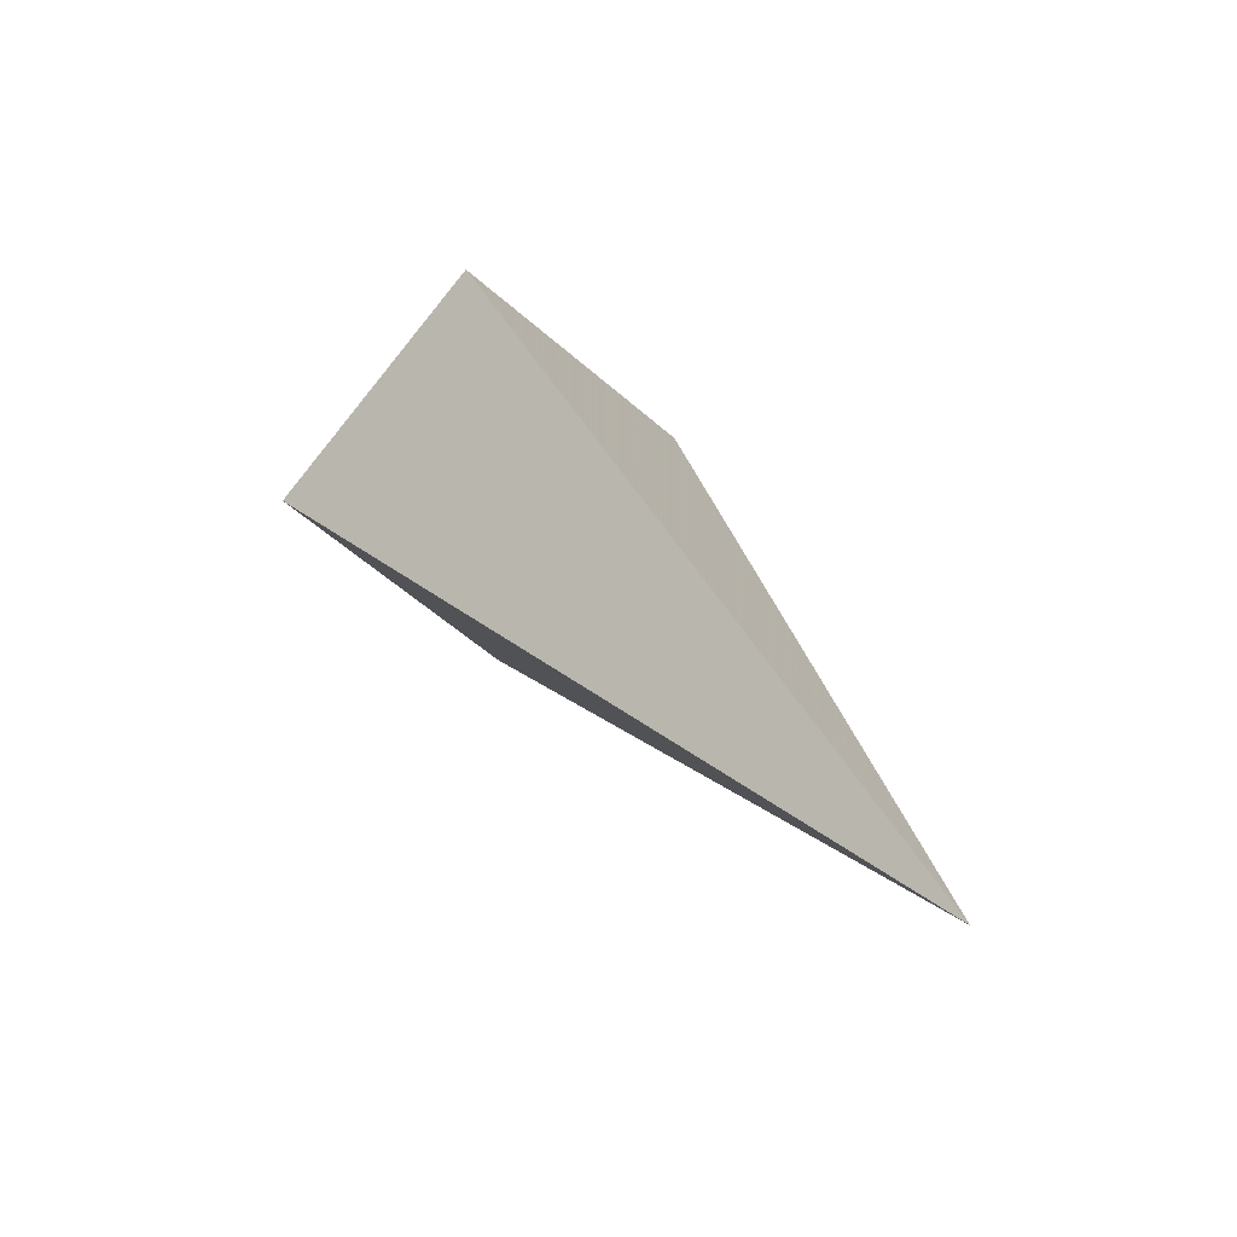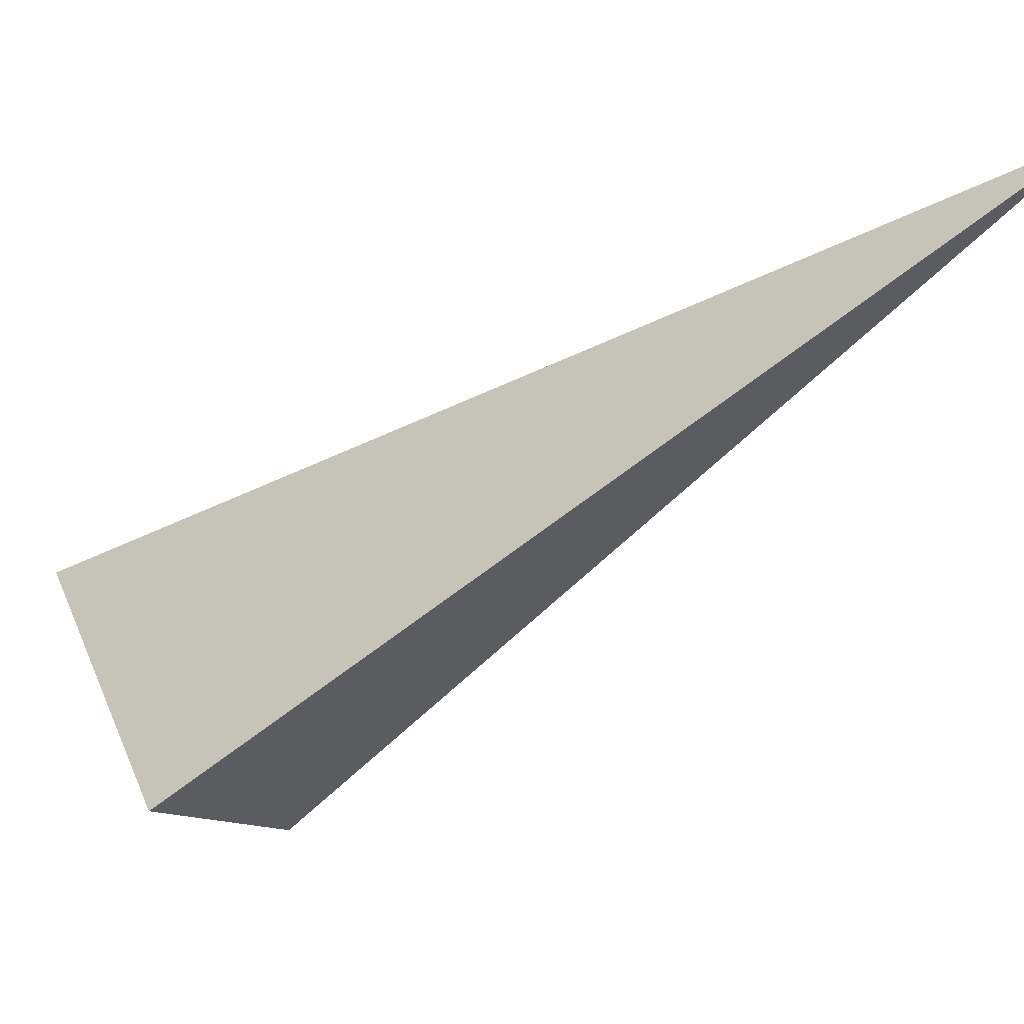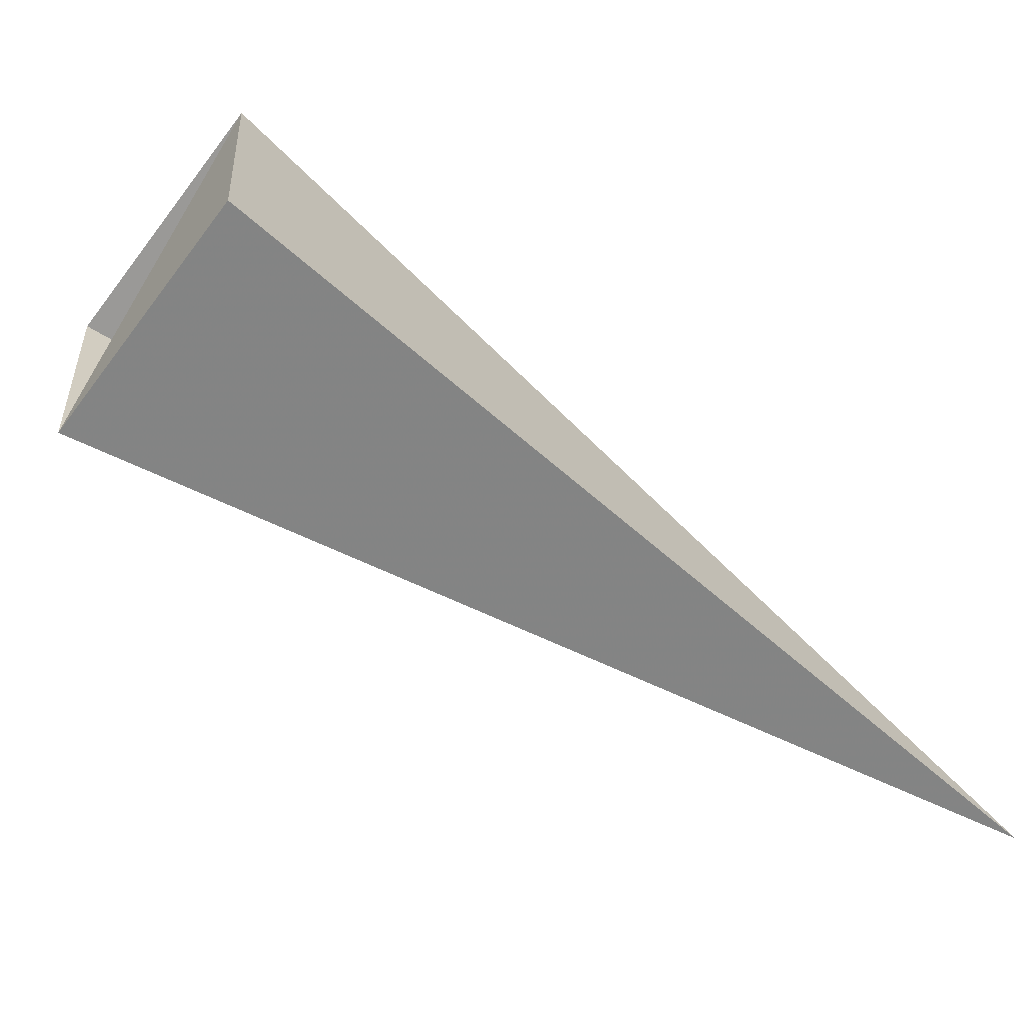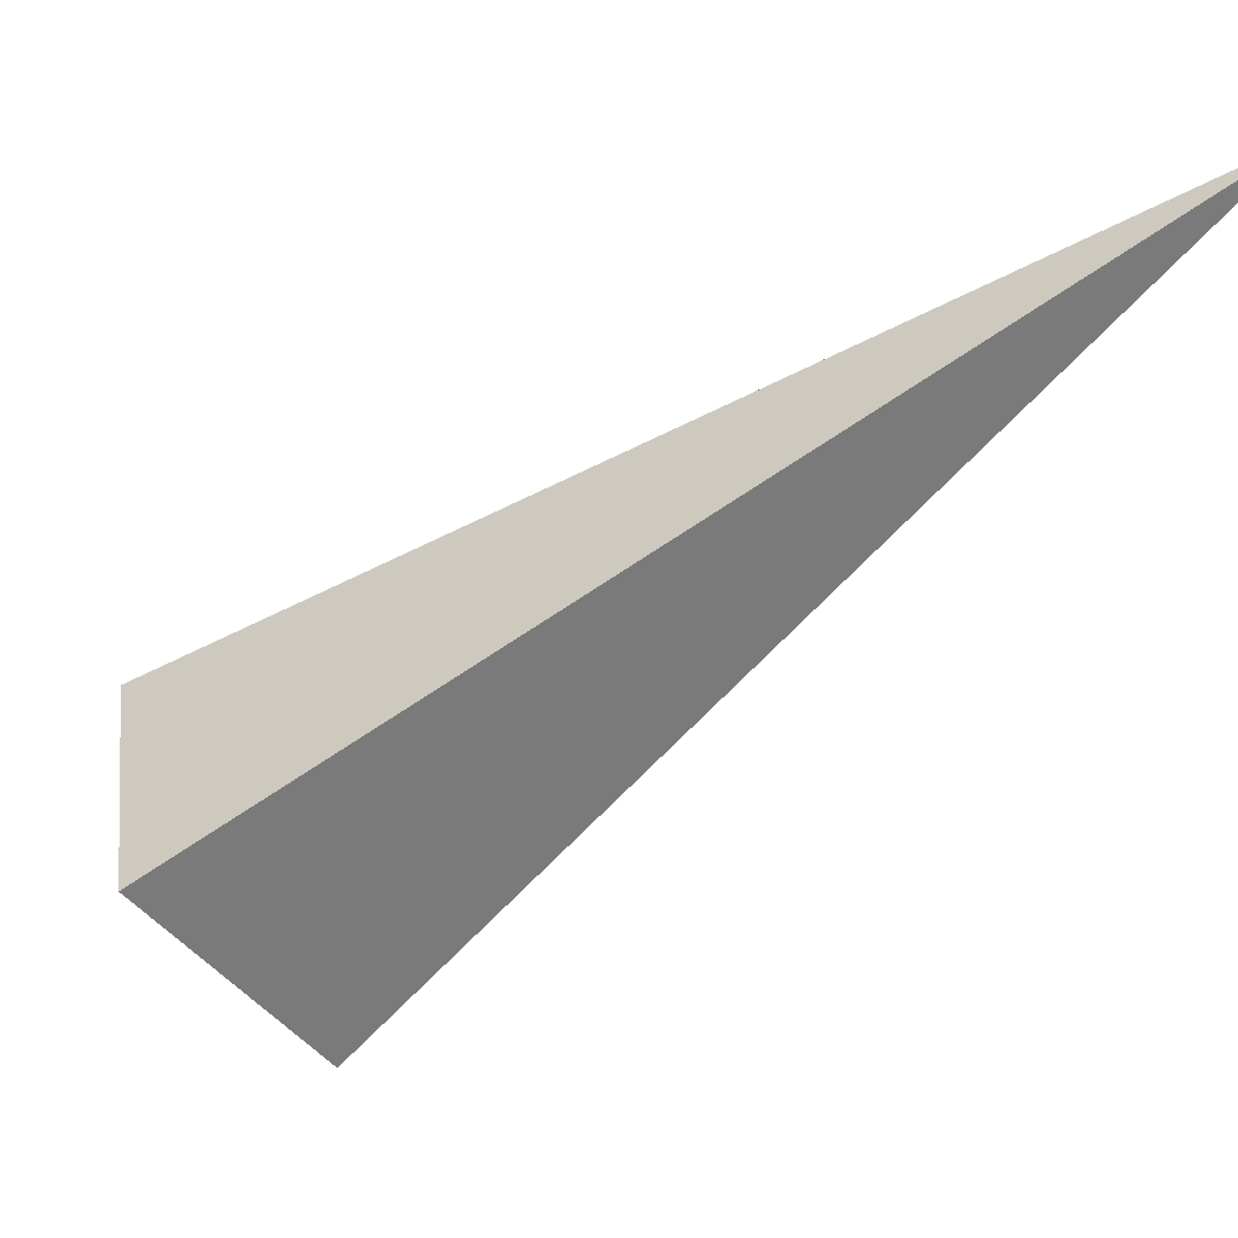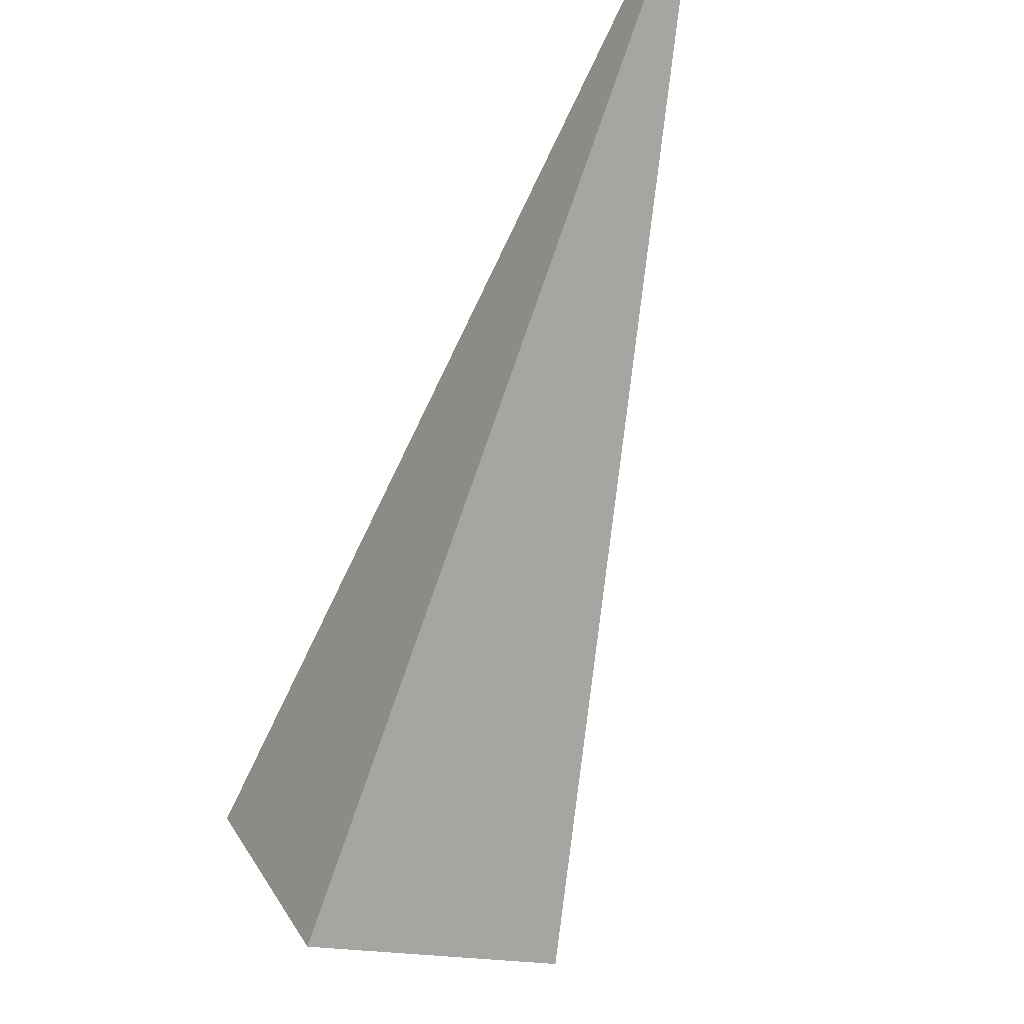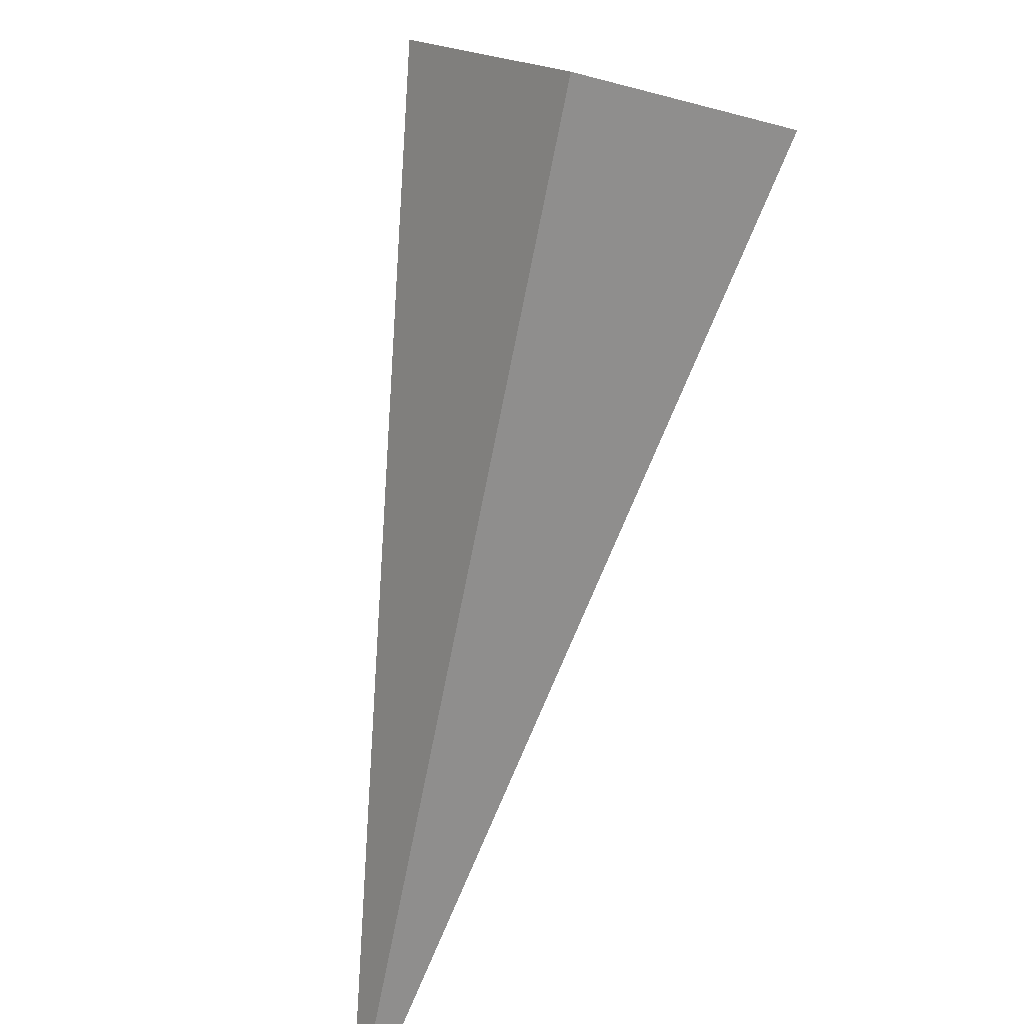
<metadata>
{"format":"obj","ext":"obj","renderer":"f3d","projection":"perspective","resolution":1024,"background":"white","views":[{"elev":56.4,"azim":-68.3,"up":"+Z"},{"elev":36.5,"azim":-139.7,"up":"+Z"},{"elev":45.2,"azim":-123.0,"up":"+Y"},{"elev":8.5,"azim":-121.0,"up":"+Z"},{"elev":68.8,"azim":154.7,"up":"+Z"},{"elev":-45.4,"azim":118.6,"up":"+Y"}]}
</metadata>
<code>
o 2387424288368
v 5619 -7.97 352.1
v 5619 -7.796 351.9
v 5618 -9.221 353
v 5618 -9.221 353
v 5619 -7.796 351.9
v 5619 -8.166 351.5
v 5618 -9.221 353
v 5618 -9.221 353
v 5619 -8.166 351.5
v 5620 -8.34 351.8
v 5618 -9.221 353
v 5618 -9.221 353
v 5620 -8.34 351.8
v 5619 -7.97 352.1
v 5618 -9.221 353
v 5618 -9.221 353
v 5619 -7.97 352.1
v 5619 -7.796 351.9
v 5619 -8.166 351.5
v 5620 -8.34 351.8
f 1 2 3
f 5 6 7
f 9 10 11
f 13 14 15
f 17 18 19

</code>
